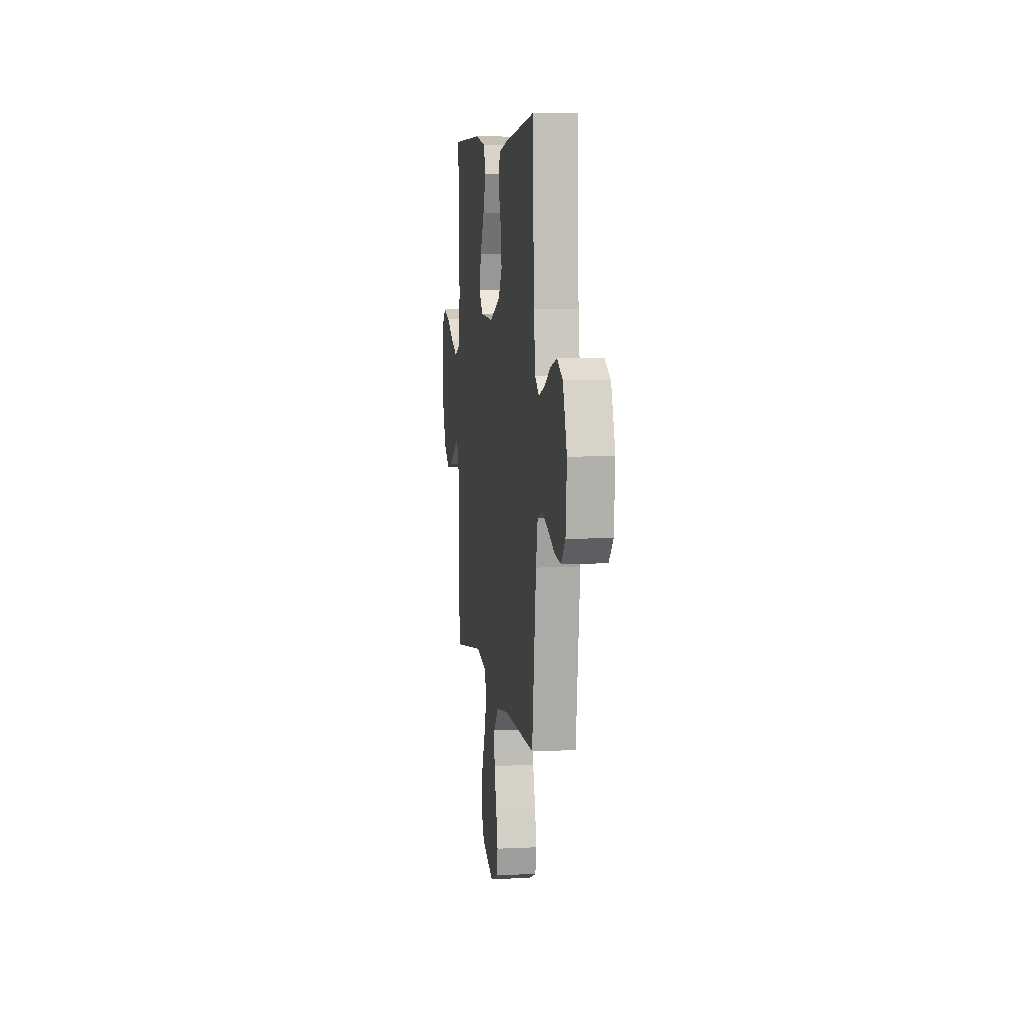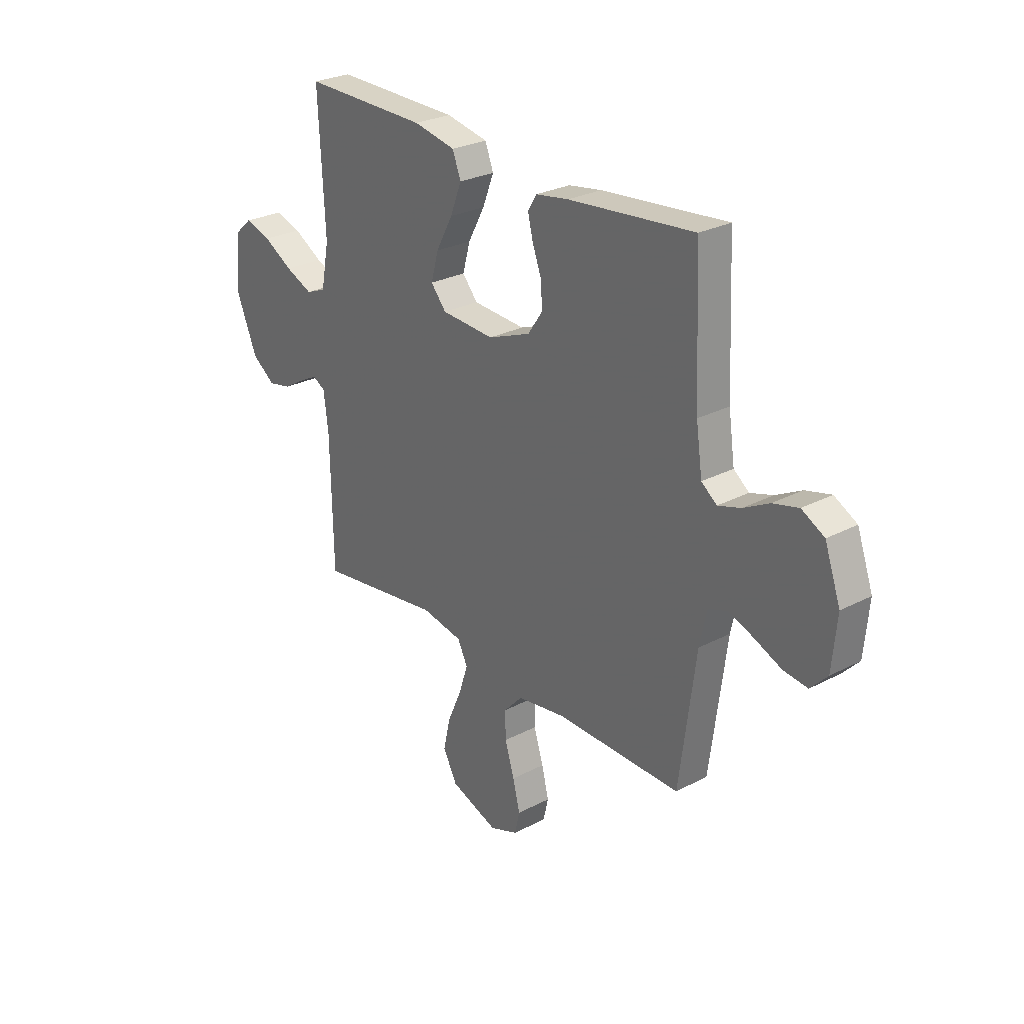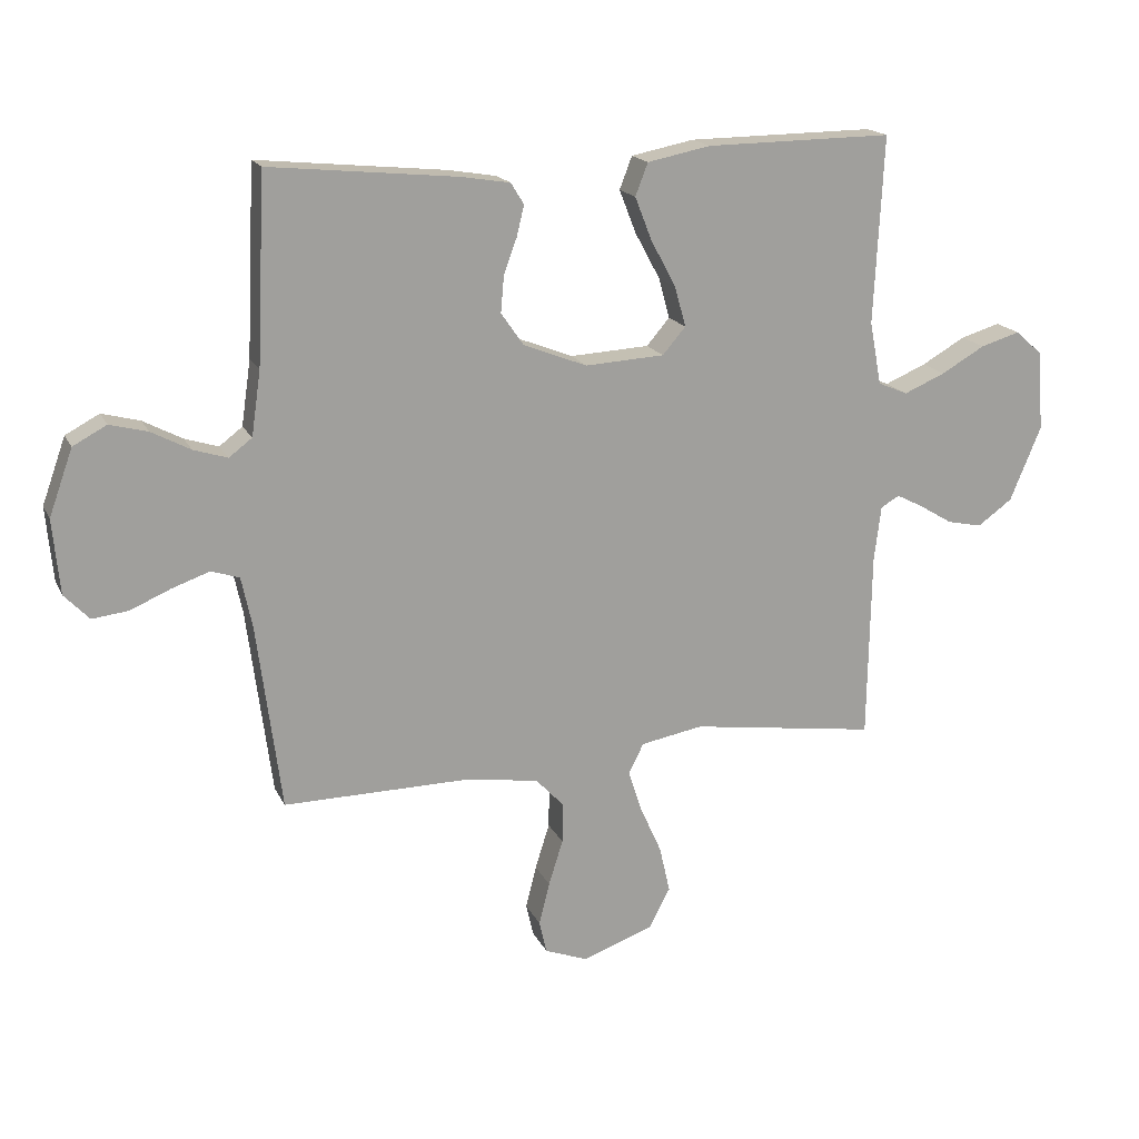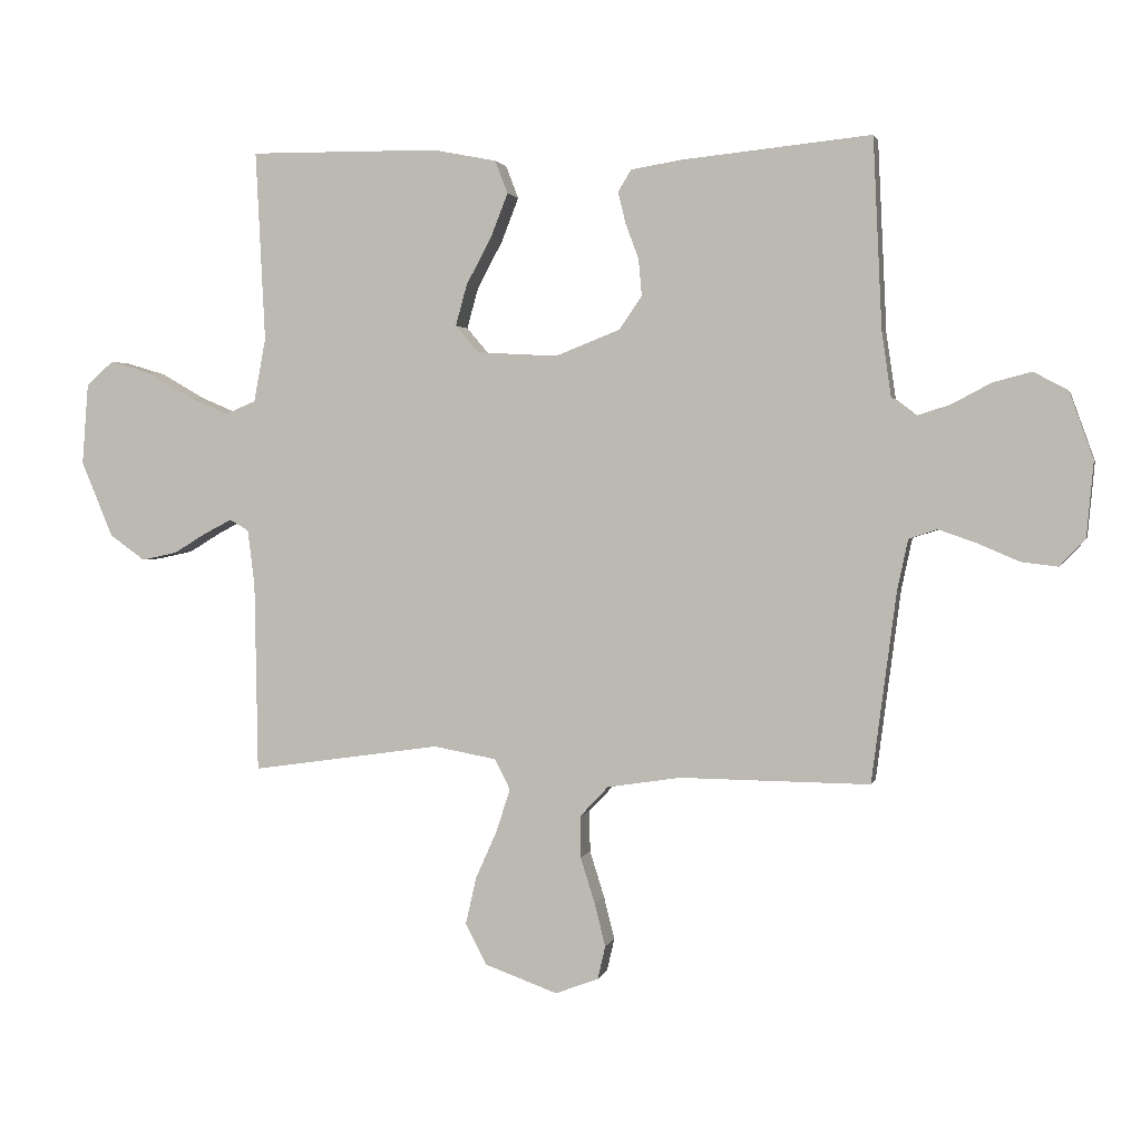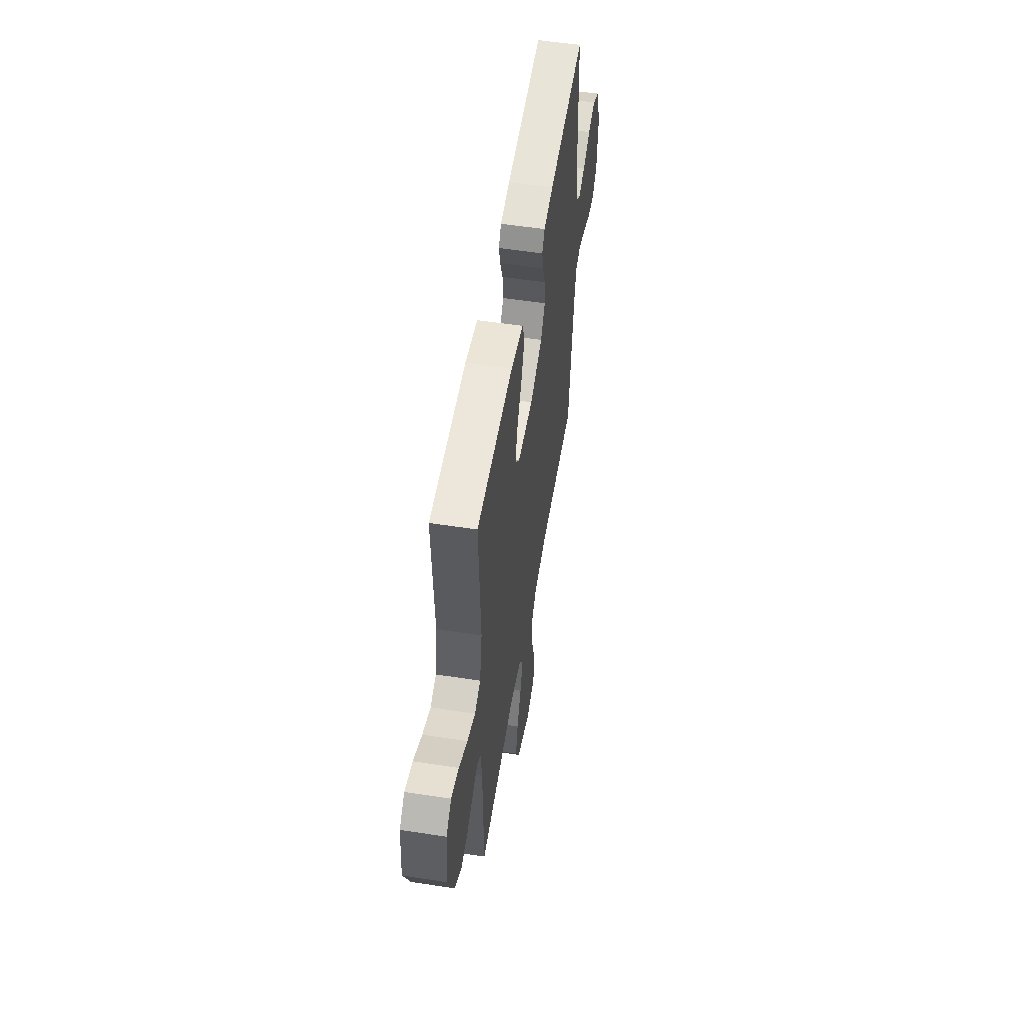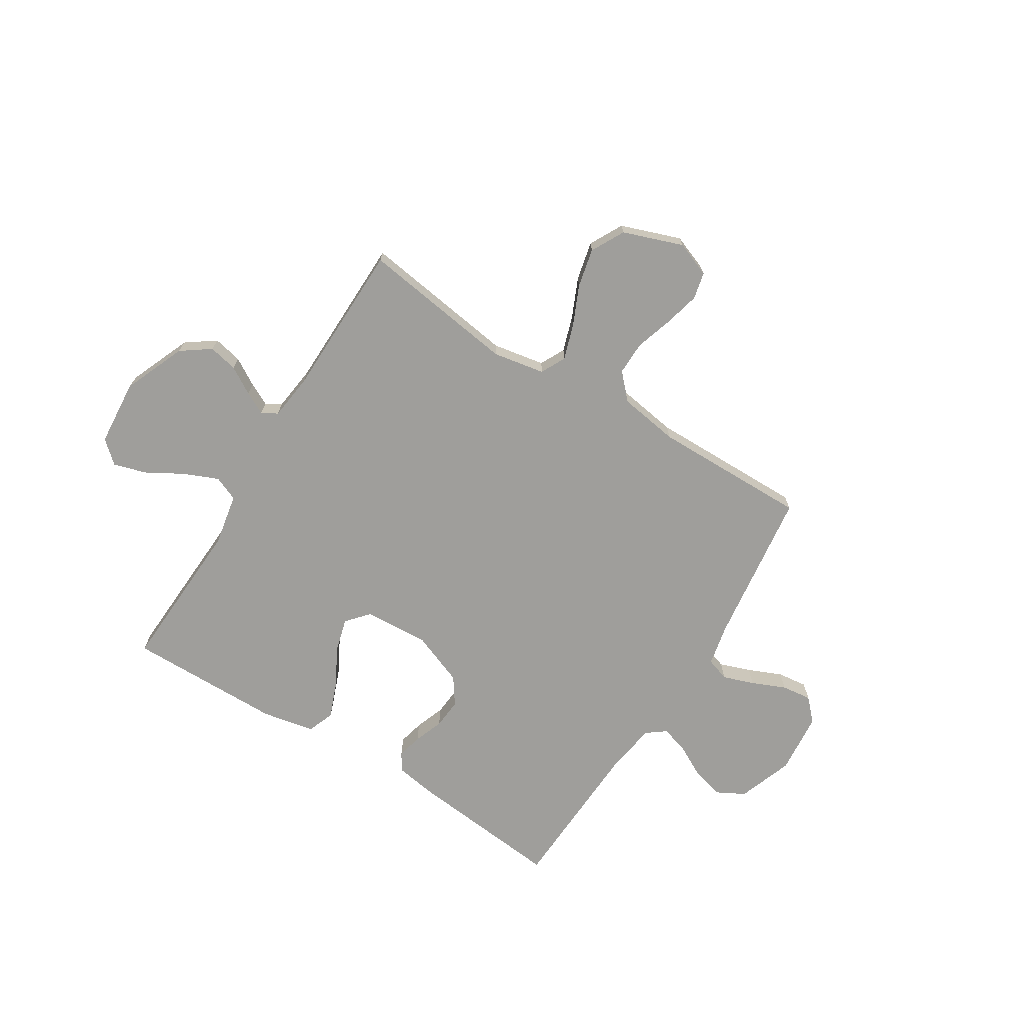
<metadata>
{"format":"obj","ext":"obj","renderer":"f3d","projection":"perspective","resolution":1024,"background":"white","views":[{"elev":6.6,"azim":-97.9,"up":"+Z"},{"elev":27.2,"azim":-129.0,"up":"+Z"},{"elev":17.6,"azim":-19.1,"up":"+Z"},{"elev":1.9,"azim":-167.1,"up":"+Z"},{"elev":54.3,"azim":99.3,"up":"+Z"},{"elev":-70.8,"azim":148.1,"up":"+Y"}]}
</metadata>
<code>
v 0.5 0.07 0.5
v 0.485 0.07 0.2
v 0.504 0.07 0.099
v 0.552 0.07 0.079
v 0.618 0.07 0.107
v 0.688 0.07 0.147
v 0.751 0.07 0.166
v 0.794 0.07 0.128
v 0.804 0.07 0
v 0.754 0.07 -0.12
v 0.698 0.07 -0.16
v 0.642 0.07 -0.148
v 0.589 0.07 -0.116
v 0.546 0.07 -0.094
v 0.516 0.07 -0.111
v 0.505 0.07 -0.2
v 0.5 0.07 -0.5
v 0.2 0.07 -0.457
v 0.1 0.07 -0.475
v 0.076 0.07 -0.523
v 0.098 0.07 -0.591
v 0.132 0.07 -0.667
v 0.149 0.07 -0.742
v 0.115 0.07 -0.806
v 0 0.07 -0.847
v -0.068 0.07 -0.821
v -0.08 0.07 -0.769
v -0.063 0.07 -0.701
v -0.04 0.07 -0.628
v -0.039 0.07 -0.563
v -0.084 0.07 -0.515
v -0.2 0.07 -0.497
v -0.5 0.07 -0.5
v -0.539 0.07 -0.2
v -0.556 0.07 -0.12
v -0.601 0.07 -0.105
v -0.661 0.07 -0.126
v -0.726 0.07 -0.154
v -0.784 0.07 -0.161
v -0.824 0.07 -0.119
v -0.835 0.07 0
v -0.797 0.07 0.106
v -0.743 0.07 0.135
v -0.682 0.07 0.119
v -0.62 0.07 0.086
v -0.566 0.07 0.069
v -0.529 0.07 0.097
v -0.514 0.07 0.2
v -0.5 0.07 0.5
v -0.2 0.07 0.47
v -0.121 0.07 0.457
v -0.1 0.07 0.423
v -0.112 0.07 0.374
v -0.133 0.07 0.317
v -0.138 0.07 0.259
v -0.102 0.07 0.207
v 0 0.07 0.167
v 0.127 0.07 0.174
v 0.164 0.07 0.217
v 0.146 0.07 0.282
v 0.106 0.07 0.356
v 0.079 0.07 0.425
v 0.099 0.07 0.477
v 0.2 0.07 0.497
v 0.5 0 0.5
v 0.485 0 0.2
v 0.504 0 0.099
v 0.552 0 0.079
v 0.618 0 0.107
v 0.688 0 0.147
v 0.751 0 0.166
v 0.794 0 0.128
v 0.804 0 0
v 0.754 0 -0.12
v 0.698 0 -0.16
v 0.642 0 -0.148
v 0.589 0 -0.116
v 0.546 0 -0.094
v 0.516 0 -0.111
v 0.505 0 -0.2
v 0.5 0 -0.5
v 0.2 0 -0.457
v 0.1 0 -0.475
v 0.076 0 -0.523
v 0.098 0 -0.591
v 0.132 0 -0.667
v 0.149 0 -0.742
v 0.115 0 -0.806
v 0 0 -0.847
v -0.068 0 -0.821
v -0.08 0 -0.769
v -0.063 0 -0.701
v -0.04 0 -0.628
v -0.039 0 -0.563
v -0.084 0 -0.515
v -0.2 0 -0.497
v -0.5 0 -0.5
v -0.539 0 -0.2
v -0.556 0 -0.12
v -0.601 0 -0.105
v -0.661 0 -0.126
v -0.726 0 -0.154
v -0.784 0 -0.161
v -0.824 0 -0.119
v -0.835 0 0
v -0.797 0 0.106
v -0.743 0 0.135
v -0.682 0 0.119
v -0.62 0 0.086
v -0.566 0 0.069
v -0.529 0 0.097
v -0.514 0 0.2
v -0.5 0 0.5
v -0.2 0 0.47
v -0.121 0 0.457
v -0.1 0 0.423
v -0.112 0 0.374
v -0.133 0 0.317
v -0.138 0 0.259
v -0.102 0 0.207
v 0 0 0.167
v 0.127 0 0.174
v 0.164 0 0.217
v 0.146 0 0.282
v 0.106 0 0.356
v 0.079 0 0.425
v 0.099 0 0.477
v 0.2 0 0.497
f 63 64 1 2
f 60 61 62 63
f 59 60 63 2
f 58 59 2 3
f 57 58 3 4
f 51 52 53 54
f 51 54 55
f 48 49 50 51
f 47 48 51 55
f 46 47 55 56
f 42 43 44 45
f 42 45 46
f 41 42 46
f 40 41 46
f 37 38 39 40
f 36 37 40 46
f 35 36 46 56
f 32 33 34
f 31 32 34 35
f 26 27 28 29
f 24 25 26 29
f 24 29 30
f 21 22 23 24
f 20 21 24 30
f 19 20 30 31
f 16 17 18
f 15 16 18 19
f 10 11 12 13
f 10 13 14
f 9 10 14
f 8 9 14
f 5 6 7 8
f 4 5 8 14
f 57 4 14 15
f 31 35 56 57
f 15 19 31 57
f 66 65 128 127
f 127 126 125 124
f 66 127 124 123
f 67 66 123 122
f 68 67 122 121
f 118 117 116 115
f 119 118 115
f 115 114 113 112
f 119 115 112 111
f 120 119 111 110
f 109 108 107 106
f 110 109 106
f 110 106 105
f 110 105 104
f 104 103 102 101
f 110 104 101 100
f 120 110 100 99
f 98 97 96
f 99 98 96 95
f 93 92 91 90
f 93 90 89 88
f 94 93 88
f 88 87 86 85
f 94 88 85 84
f 95 94 84 83
f 82 81 80
f 83 82 80 79
f 77 76 75 74
f 78 77 74
f 78 74 73
f 78 73 72
f 72 71 70 69
f 78 72 69 68
f 79 78 68 121
f 121 120 99 95
f 121 95 83 79
f 1 65 66 2
f 2 66 67 3
f 3 67 68 4
f 4 68 69 5
f 5 69 70 6
f 6 70 71 7
f 7 71 72 8
f 8 72 73 9
f 9 73 74 10
f 10 74 75 11
f 11 75 76 12
f 12 76 77 13
f 13 77 78 14
f 14 78 79 15
f 15 79 80 16
f 16 80 81 17
f 17 81 82 18
f 18 82 83 19
f 19 83 84 20
f 20 84 85 21
f 21 85 86 22
f 22 86 87 23
f 23 87 88 24
f 24 88 89 25
f 25 89 90 26
f 26 90 91 27
f 27 91 92 28
f 28 92 93 29
f 29 93 94 30
f 30 94 95 31
f 31 95 96 32
f 32 96 97 33
f 33 97 98 34
f 34 98 99 35
f 35 99 100 36
f 36 100 101 37
f 37 101 102 38
f 38 102 103 39
f 39 103 104 40
f 40 104 105 41
f 41 105 106 42
f 42 106 107 43
f 43 107 108 44
f 44 108 109 45
f 45 109 110 46
f 46 110 111 47
f 47 111 112 48
f 48 112 113 49
f 49 113 114 50
f 50 114 115 51
f 51 115 116 52
f 52 116 117 53
f 53 117 118 54
f 54 118 119 55
f 55 119 120 56
f 56 120 121 57
f 57 121 122 58
f 58 122 123 59
f 59 123 124 60
f 60 124 125 61
f 61 125 126 62
f 62 126 127 63
f 63 127 128 64
f 64 128 65 1

</code>
